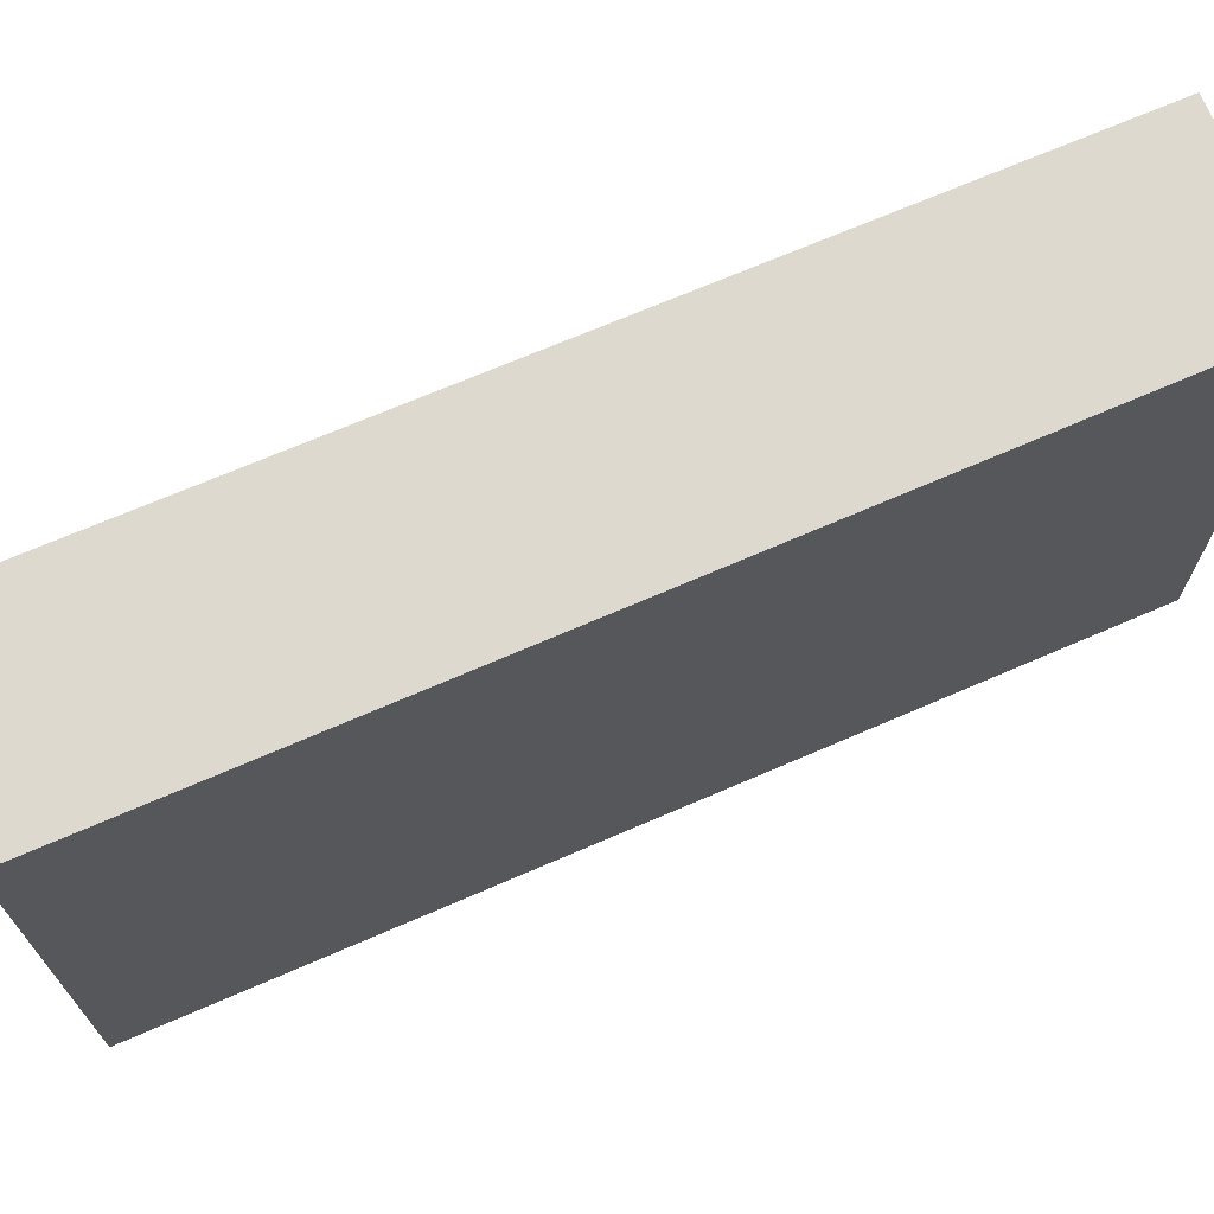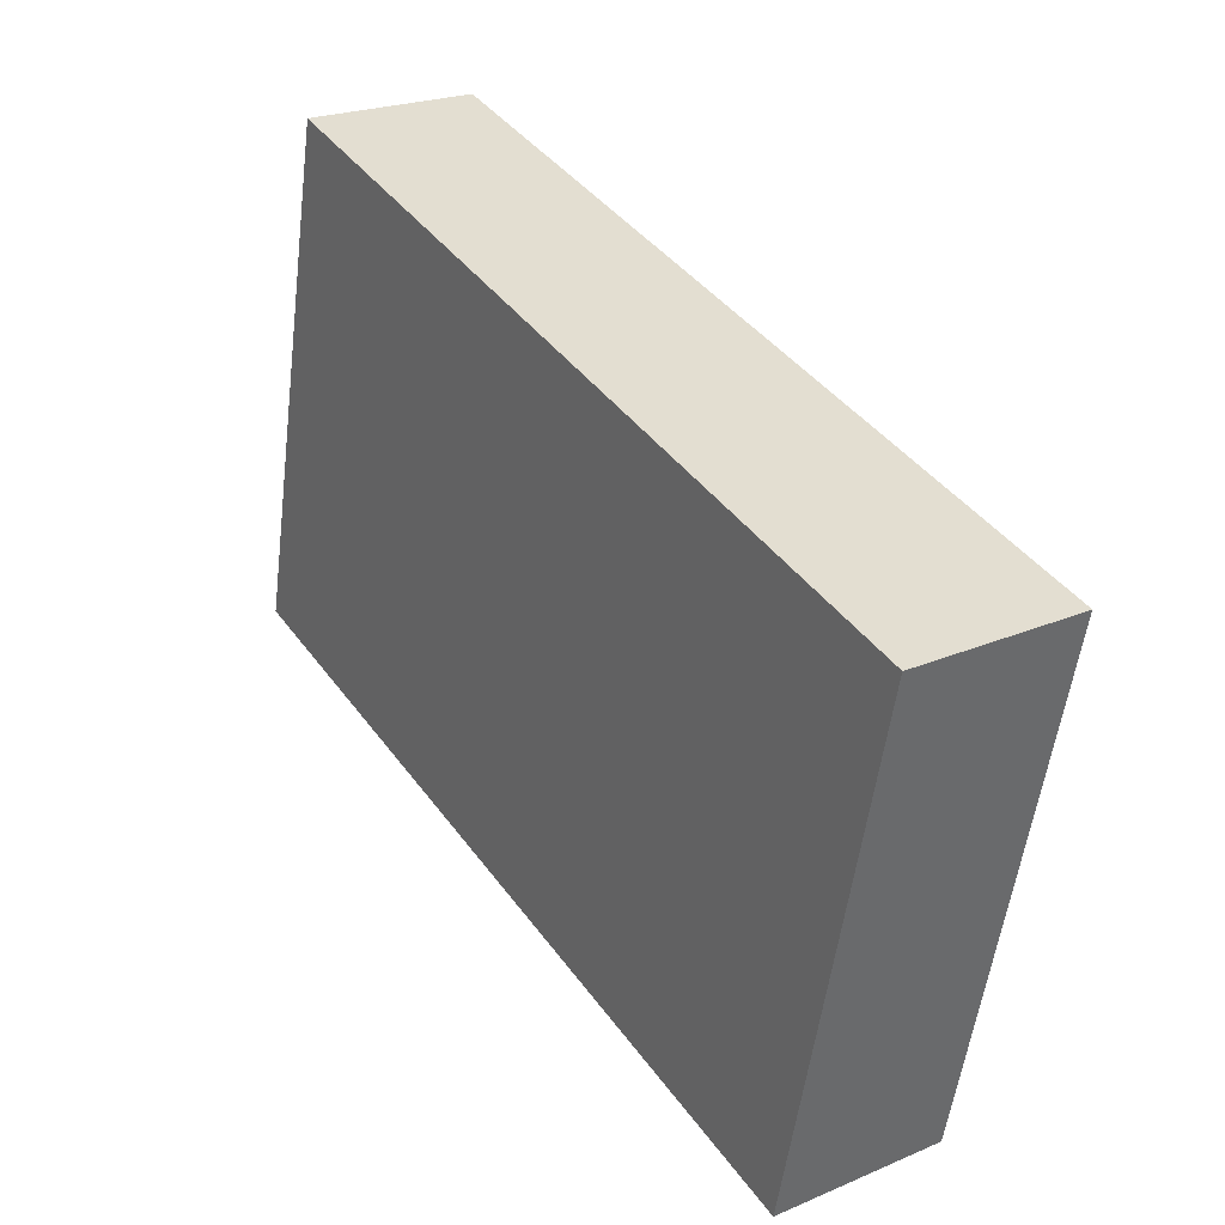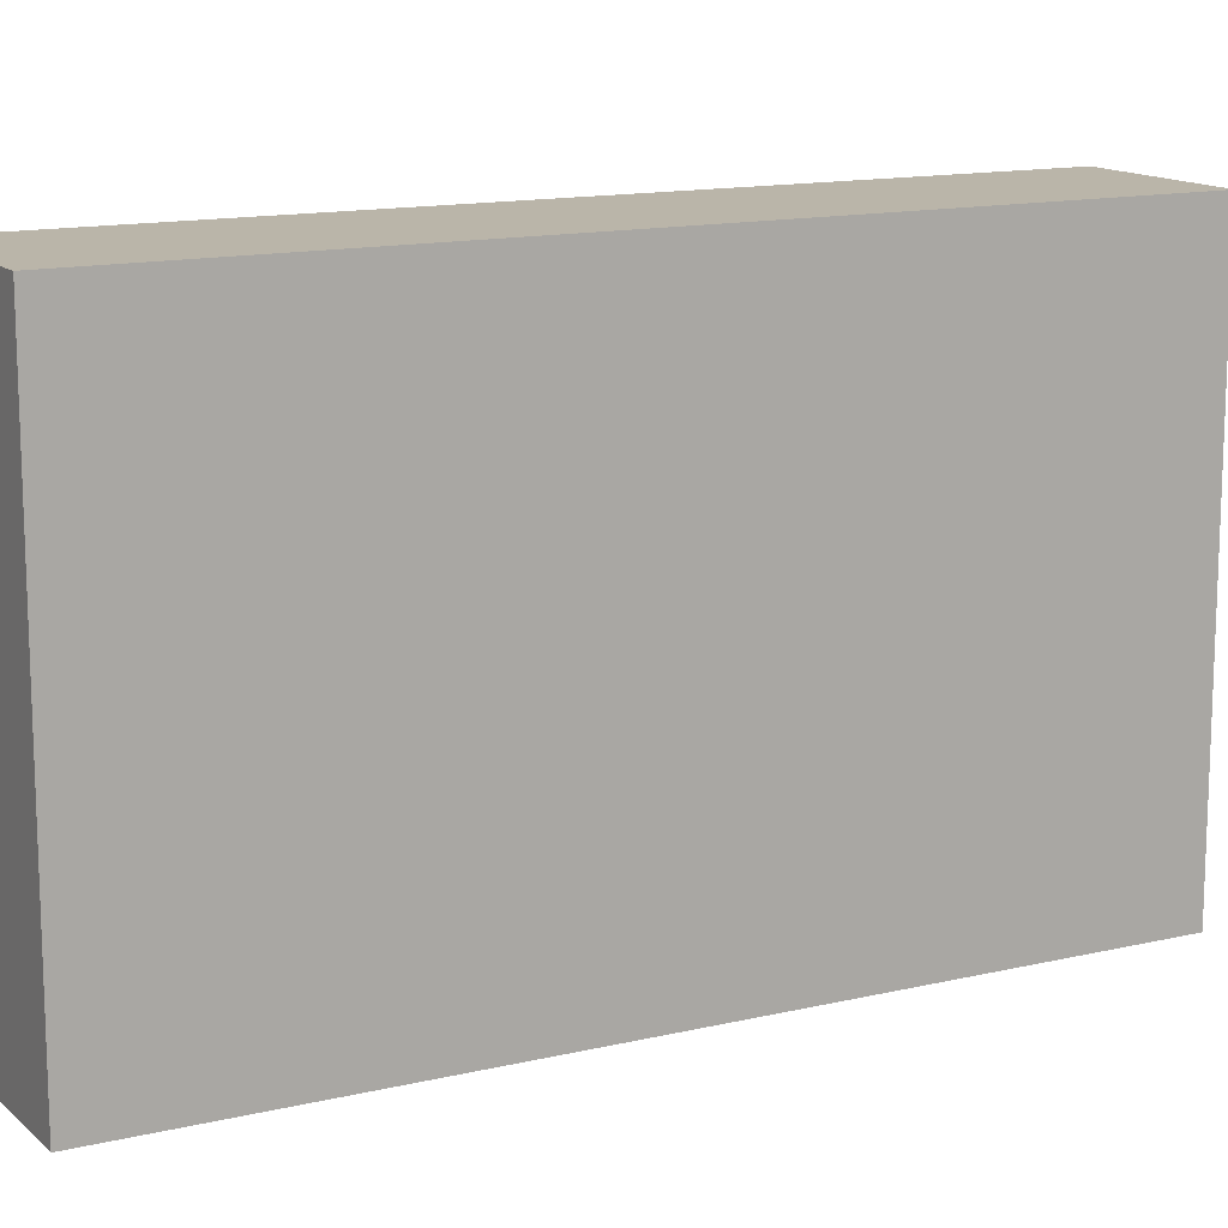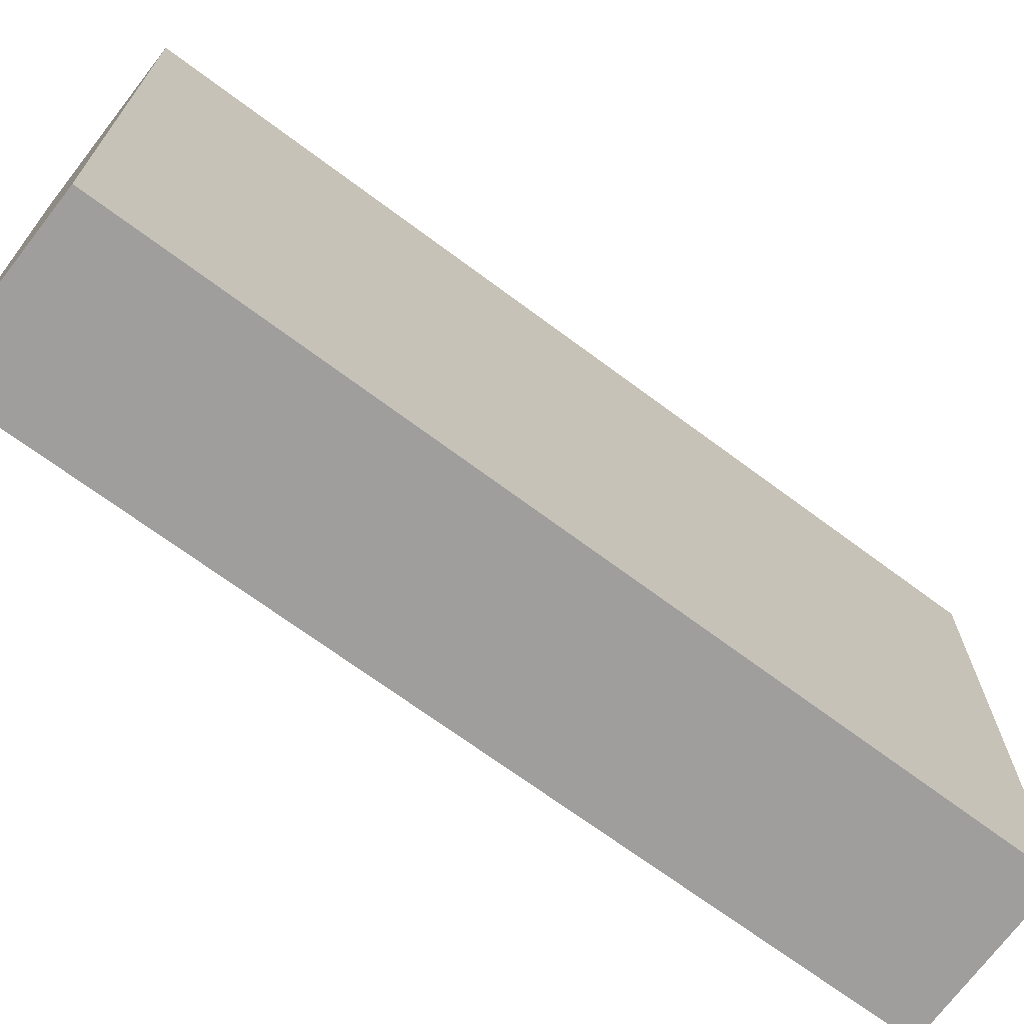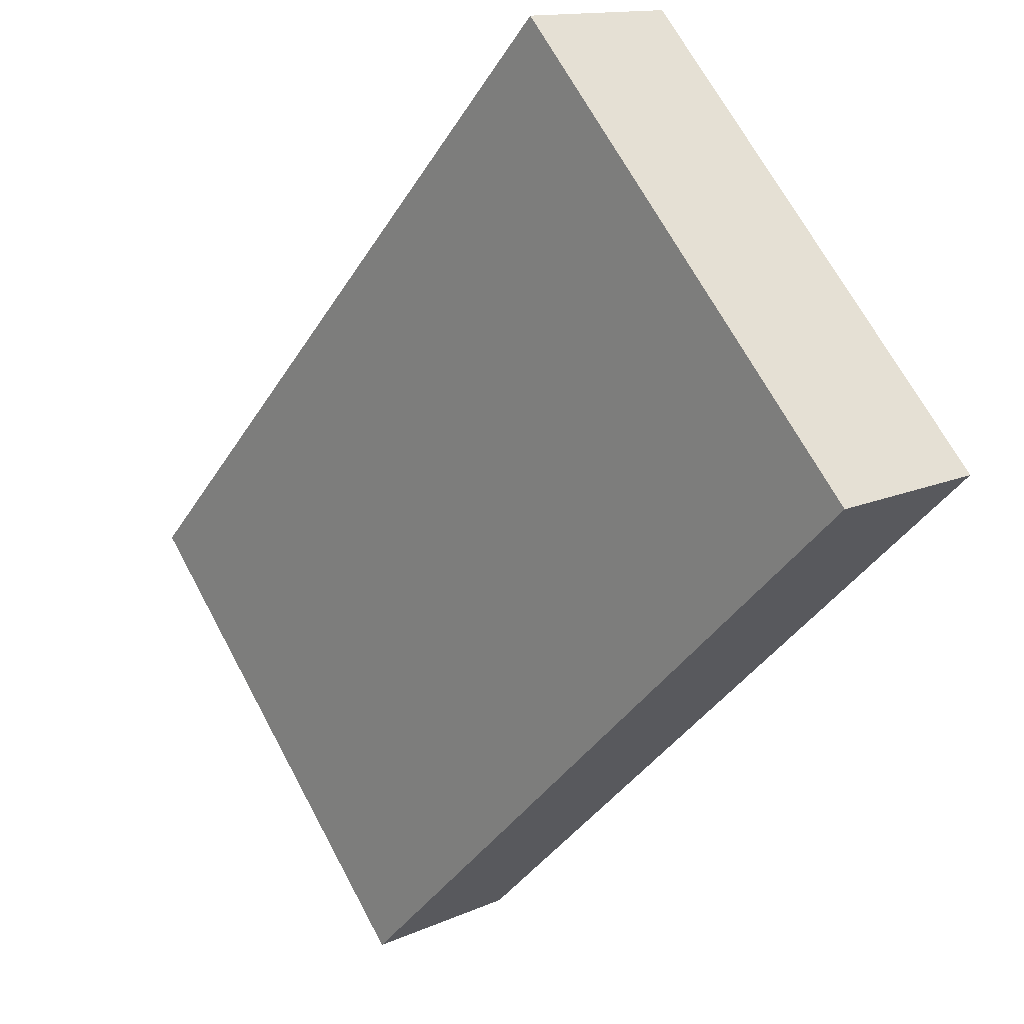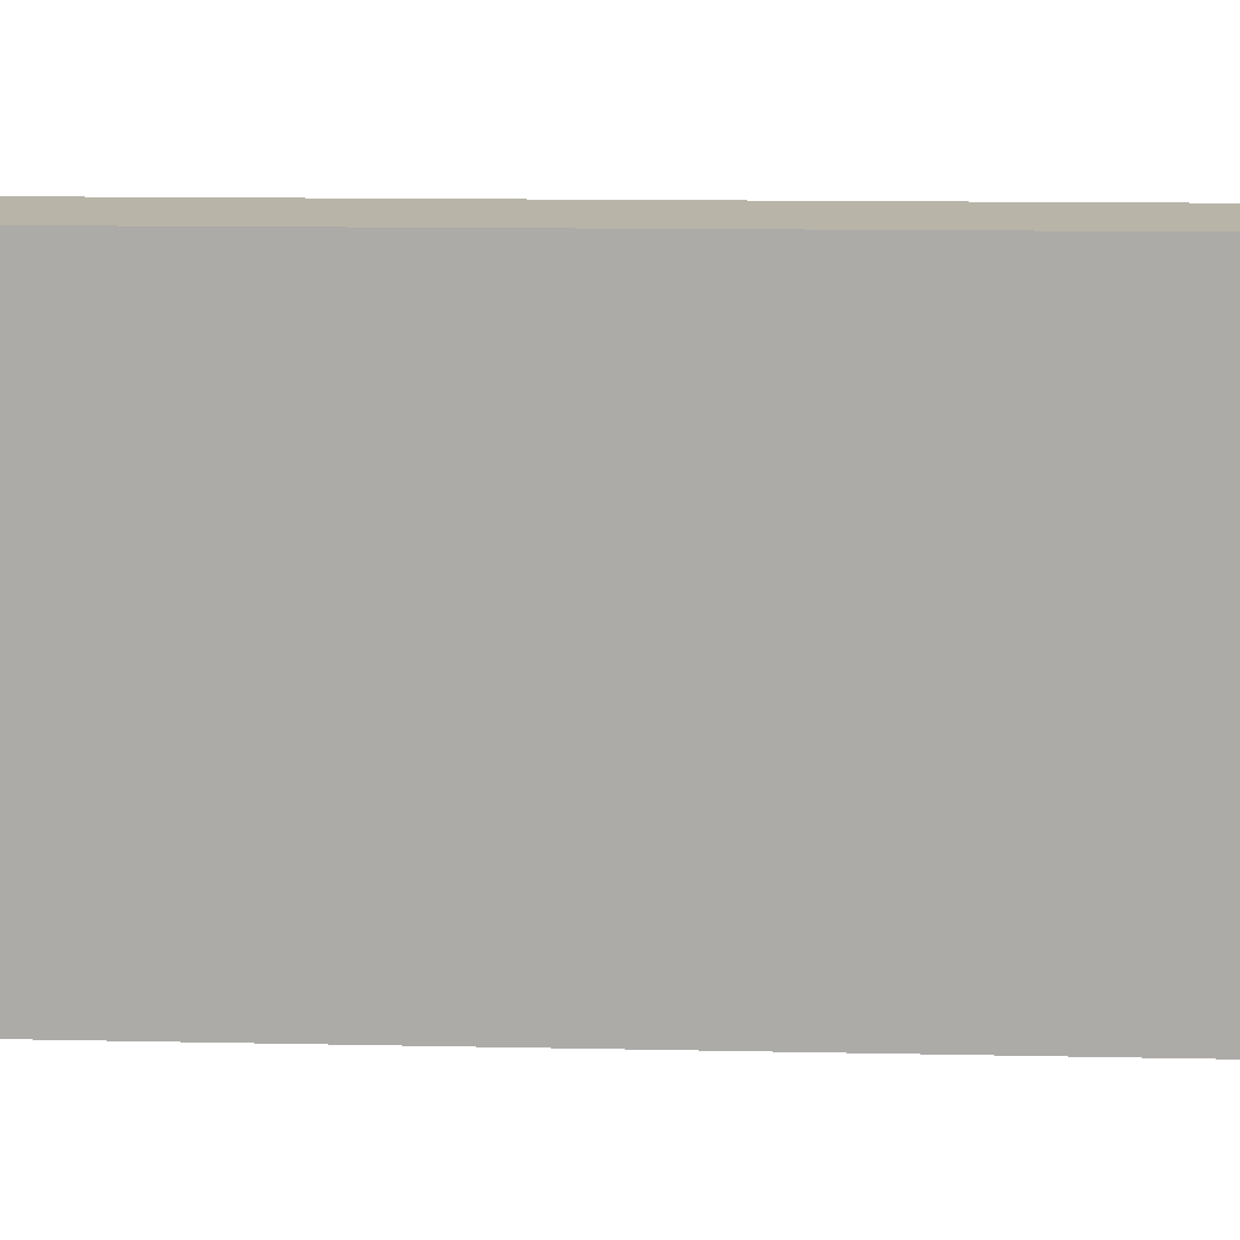
<metadata>
{"format":"obj","ext":"obj","renderer":"f3d","projection":"perspective","resolution":1024,"background":"white","views":[{"elev":71.8,"azim":-80.7,"up":"+Y"},{"elev":-54.6,"azim":172.8,"up":"+Z"},{"elev":13.7,"azim":-85.3,"up":"+Y"},{"elev":-70.9,"azim":-94.0,"up":"+Y"},{"elev":68.7,"azim":-28.3,"up":"+Z"},{"elev":13.0,"azim":-54.7,"up":"+Y"}]}
</metadata>
<code>
v  4.341 3.822 4.561
v  0 3.822 2.34e-16
v  3.331 3.822 5.207
v  1.025 3.822 -0.687
v  0 0 0
v  3.331 -3.188e-16 5.207
v  4.341 -2.793e-16 4.561
v  1.025 4.207e-17 -0.687
g defaultobject
f 1 2 3
f 2 1 4
f 5 3 2
f 3 5 6
f 6 1 3
f 1 6 7
f 7 4 1
f 4 7 8
f 8 2 4
f 2 8 5
f 5 7 6
f 7 5 8

</code>
